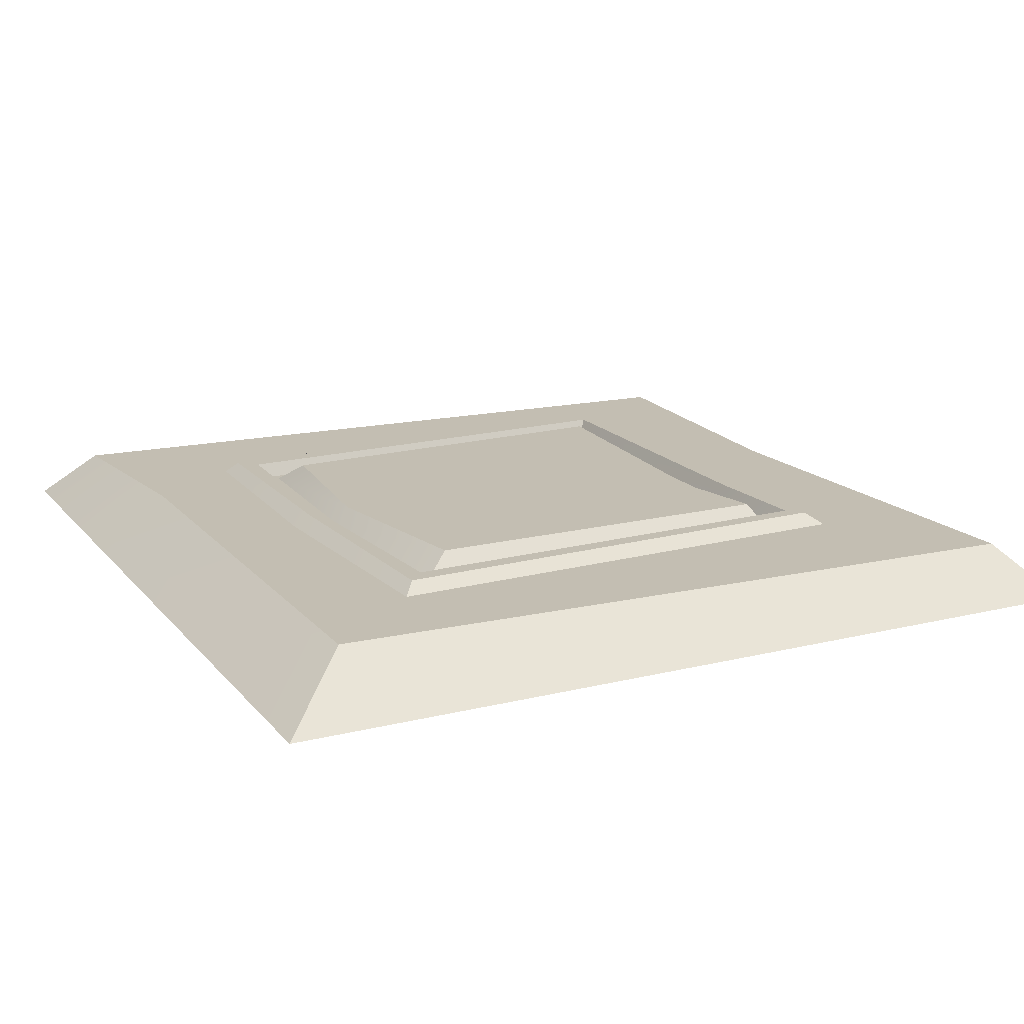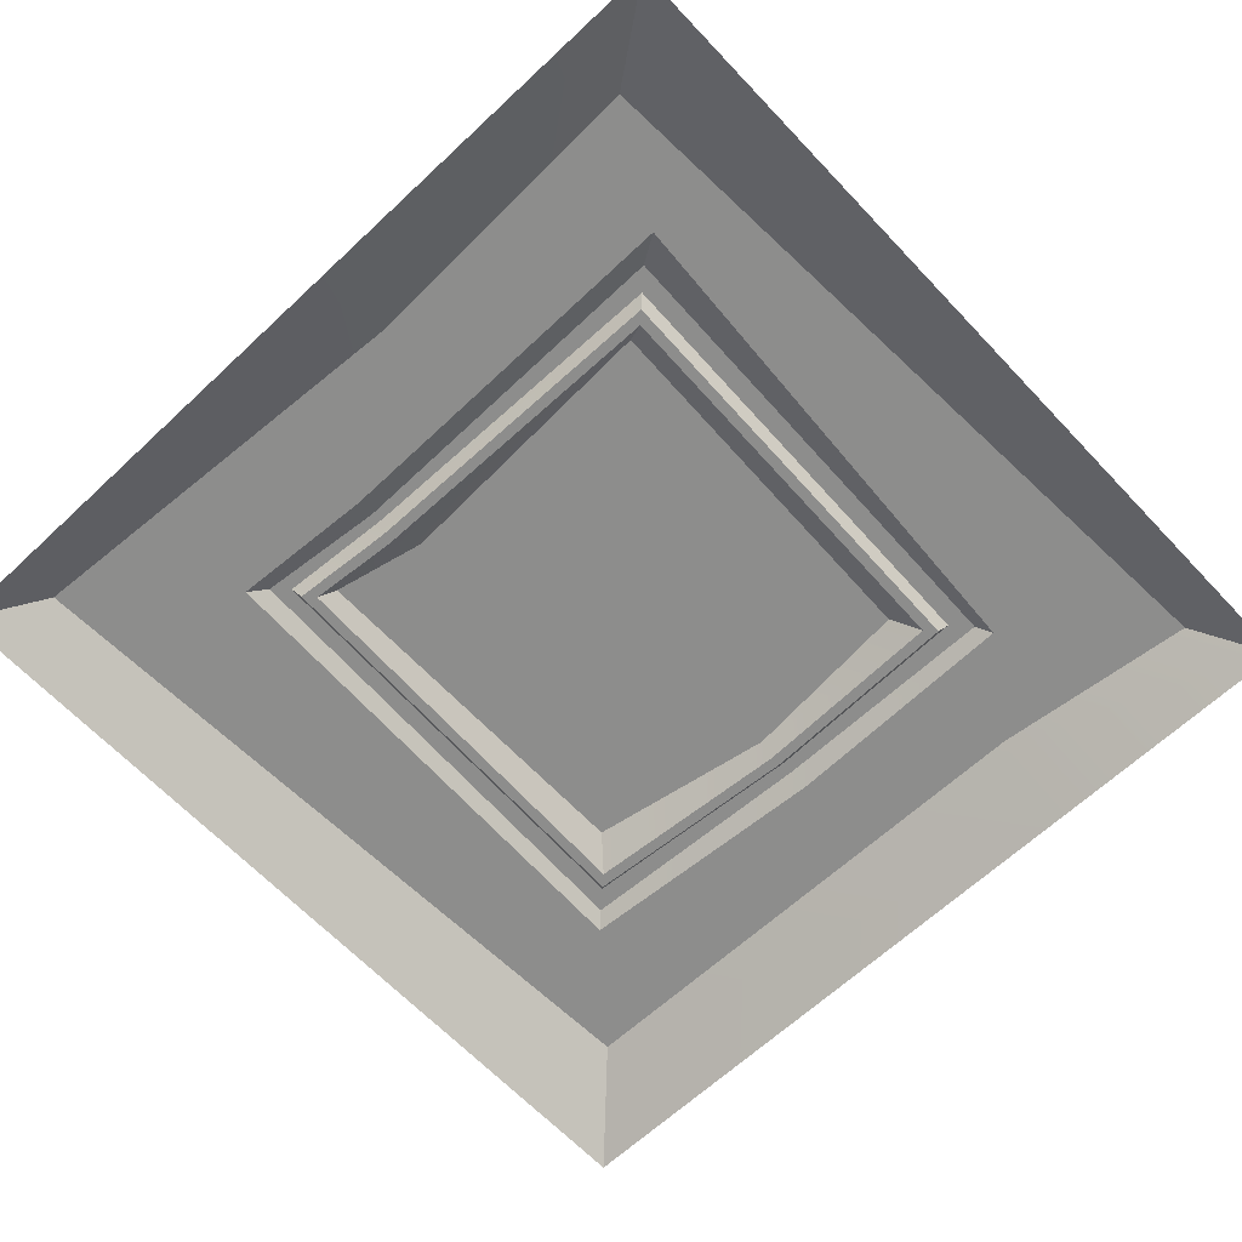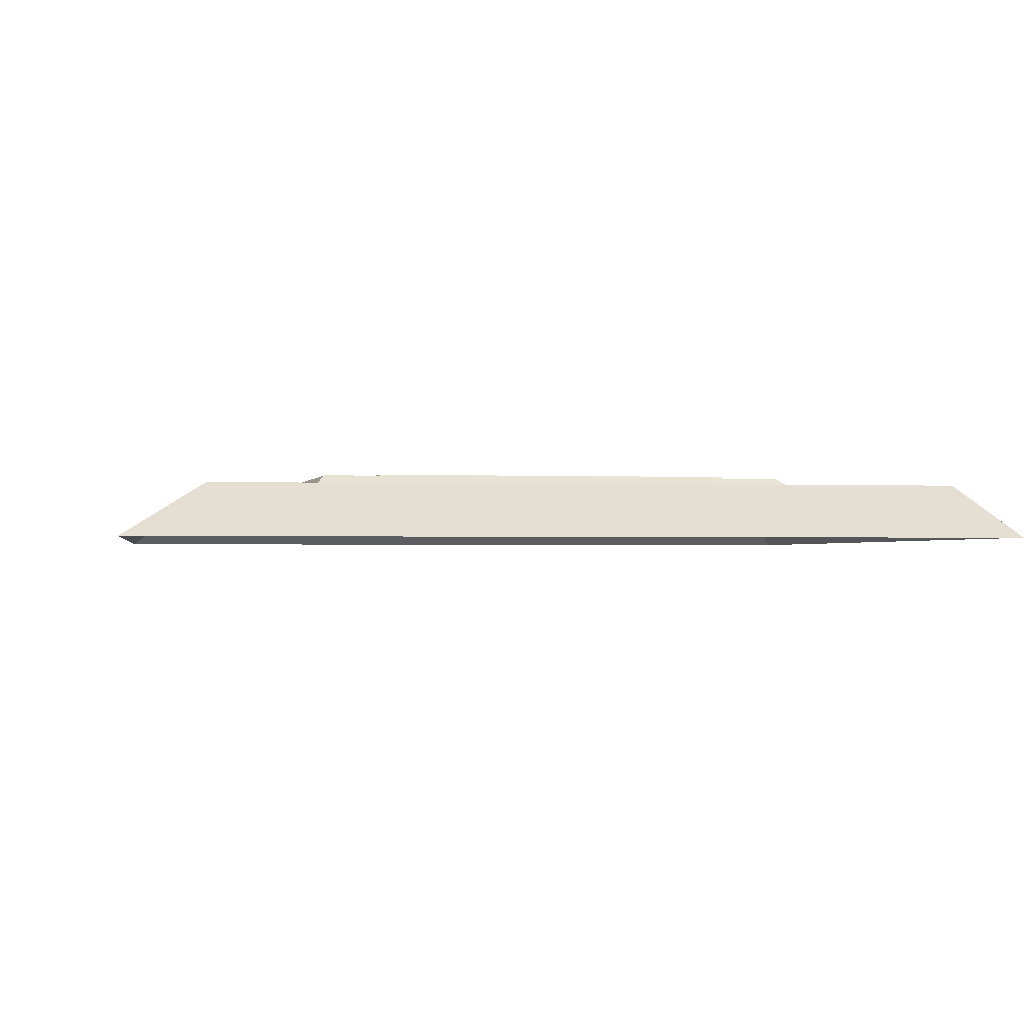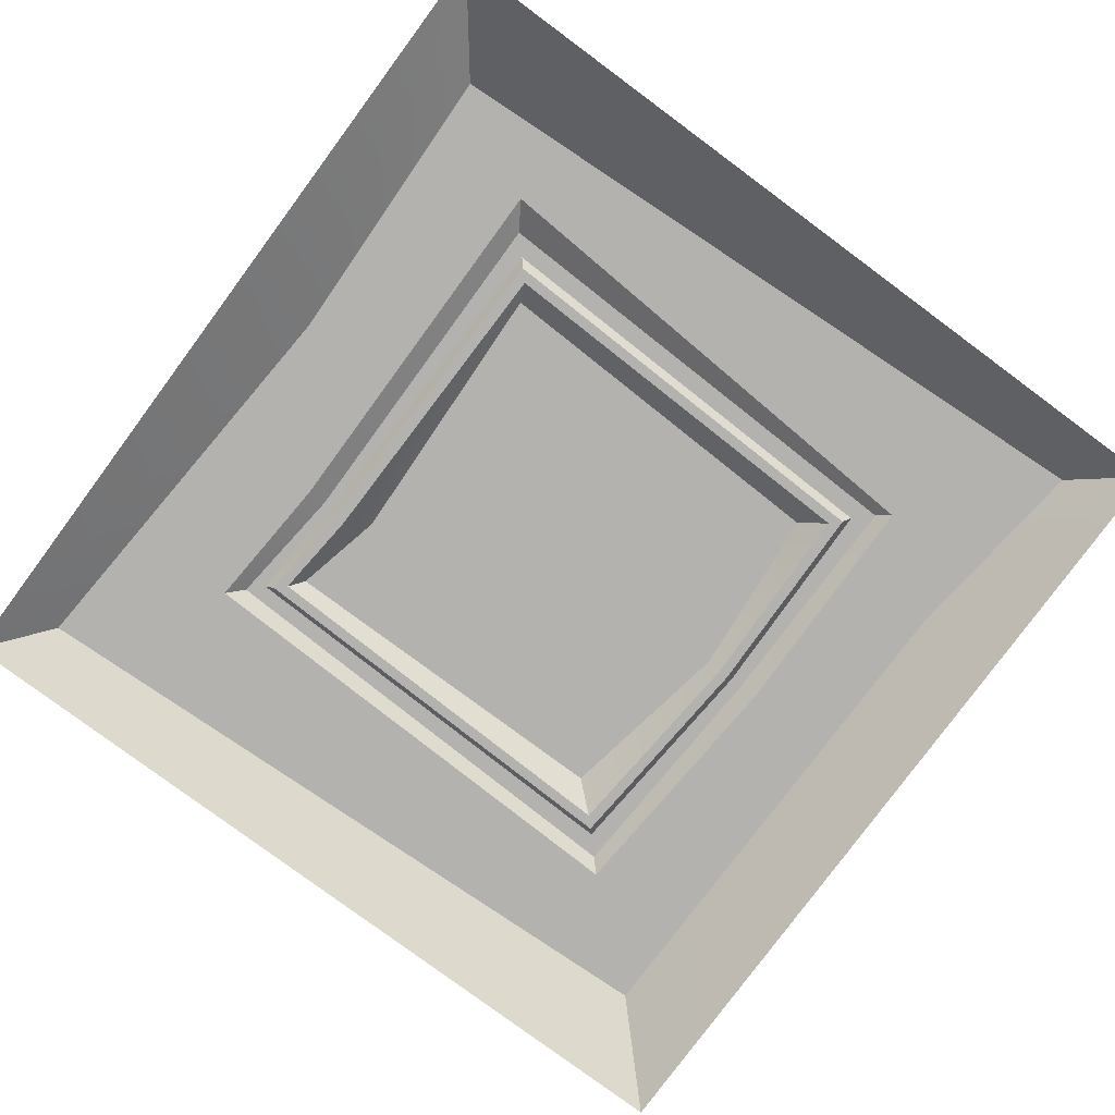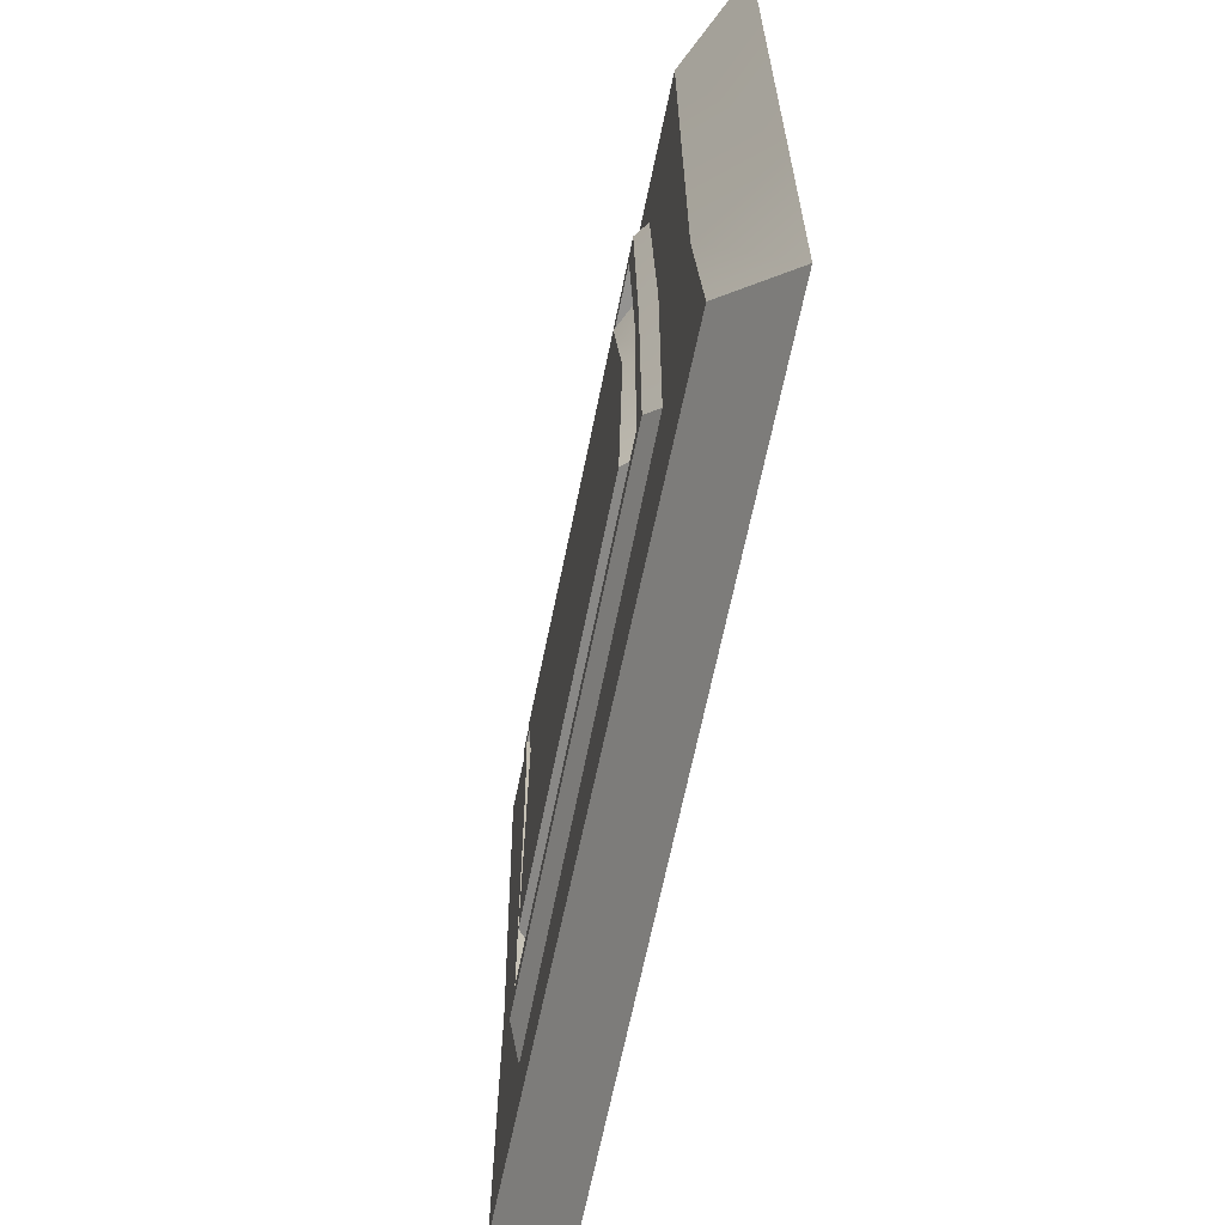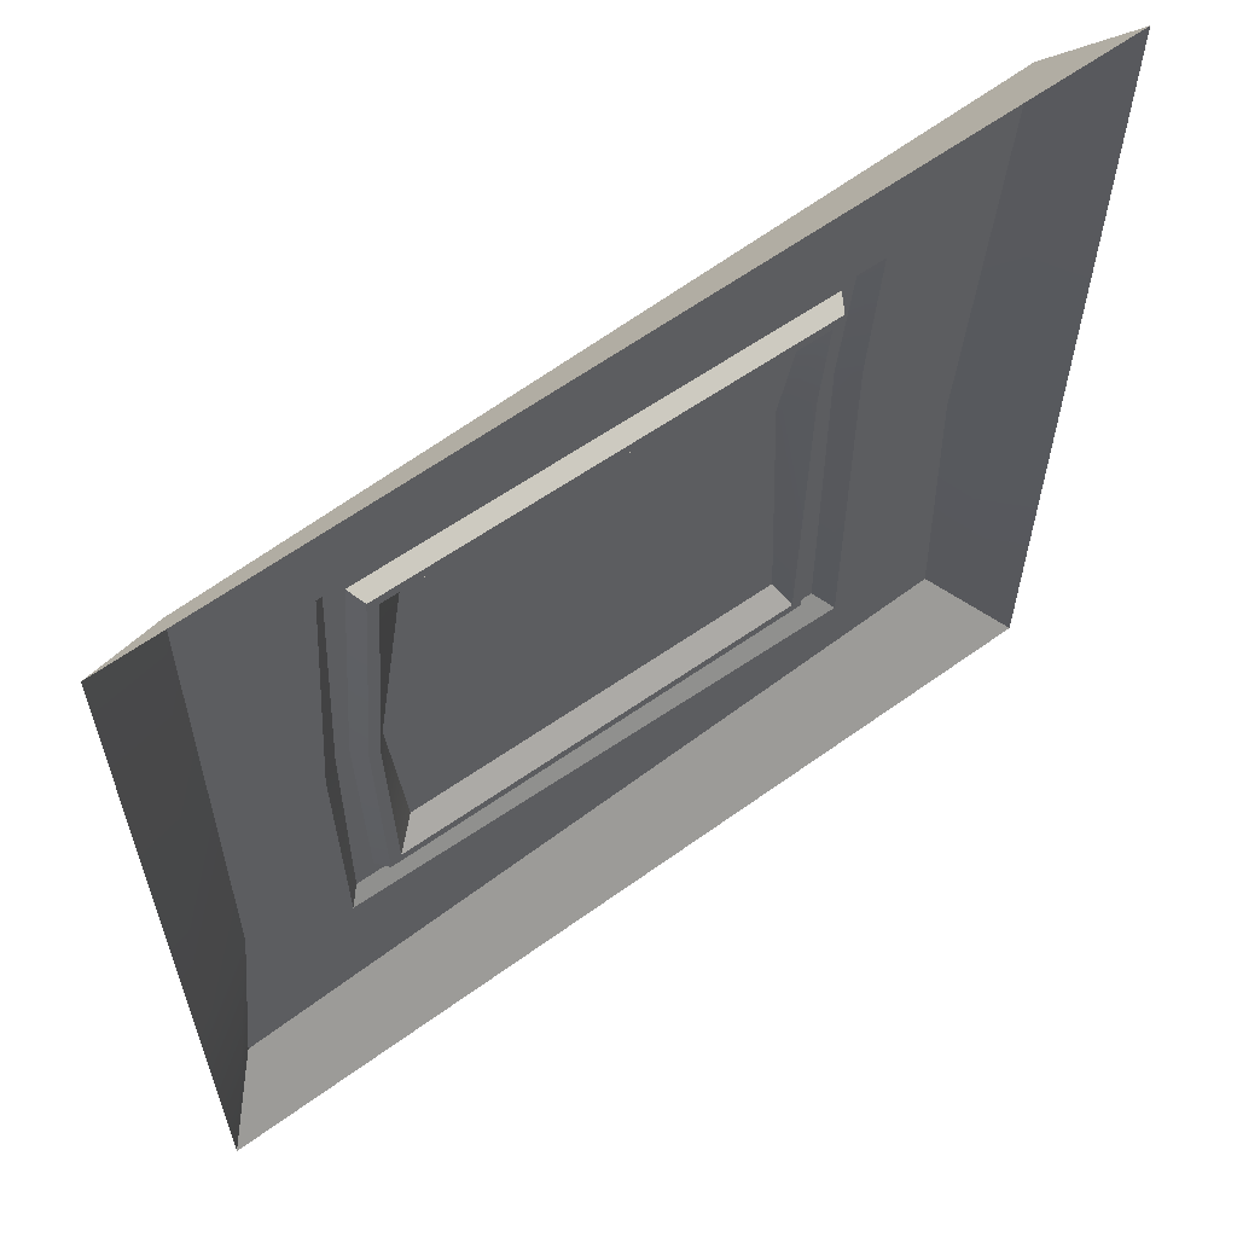
<metadata>
{"format":"obj","ext":"obj","renderer":"f3d","projection":"perspective","resolution":1024,"background":"white","views":[{"elev":17.3,"azim":-26.3,"up":"+Y"},{"elev":-64.5,"azim":133.3,"up":"+Y"},{"elev":-1.4,"azim":-9.4,"up":"+Y"},{"elev":-79.8,"azim":143.5,"up":"+Y"},{"elev":-66.5,"azim":-101.6,"up":"+Z"},{"elev":61.0,"azim":-36.4,"up":"+Z"}]}
</metadata>
<code>
v -0.3723 0 0.3723
v 0.3723 0 0.3723
v -0.3033 0.04502 0.3024
v 0.3272 0.04502 0.3271
v -0.3271 0.04502 -0.3271
v 0.3115 0.04502 -0.292
v -0.3723 0 -0.3723
v 0.3723 0 -0.3723
v -0.2098 0.04502 0.2231
v 0.2231 0.04502 0.2099
v 0.2166 0.04502 -0.238
v -0.2231 0.04502 -0.2099
v -0.2001 0.05502 0.2128
v 0.2092 0.05502 0.198
v 0.2001 0.05502 -0.2128
v -0.2128 0.05502 -0.2001
v -0.185 0.05502 0.1967
v 0.1966 0.05502 0.185
v 0.1849 0.05502 -0.1967
v -0.1967 0.05502 -0.185
v -0.1785 0.04232 0.1898
v 0.1898 0.04232 0.1785
v 0.1785 0.04232 -0.1898
v -0.1898 0.04232 -0.1785
v -0.1697 0.04232 0.1805
v 0.1805 0.04232 0.1698
v 0.1698 0.04232 -0.1805
v -0.1805 0.04232 -0.1698
v -0.1452 0.05811 0.1597
v 0.1699 0.05811 0.1598
v 0.1622 0.05811 -0.1632
v -0.1604 0.05811 -0.1522
v -0.03925 0.05811 0.1496
v 0.04831 0.05811 0.1469
v 0.04704 0.05811 0.1055
v -0.04051 0.05811 0.1082
v -0.2114 0.05502 -0.001397
v -0.2256 0.04502 -0.001866
v -0.3072 0.04502 -0.1518
v -0.3723 0 -0.1403
v 0.3723 0 -0.02758
v 0.3026 0.04502 -0.03538
v 0.2148 0.04502 0.08744
v 0.1982 0.05502 0.08928
v 0.1895 0.05502 0.08701
v 0.1826 0.04232 0.09082
v 0.1736 0.04232 0.09277
v 0.1519 0.05811 0.08021
v -0.1738 0.05811 0.000384
v -0.1842 0.04232 2e-06
v -0.1932 0.04232 -0.000463
v -0.2003 0.05502 -0.000474
f 1 2 4 3
f 33 34 35 36
f 5 6 8 7
f 2 41 42 4
f 40 1 3 39
f 3 4 10 9
f 4 42 43 10
f 6 5 12 11
f 39 3 9 38
f 9 10 14 13
f 10 43 44 14
f 11 12 16 15
f 38 9 13 37
f 13 14 18 17
f 14 44 45 18
f 15 16 20 19
f 52 37 13 17
f 17 18 22 21
f 18 45 46 22
f 19 20 24 23
f 52 17 21 51
f 21 22 26 25
f 22 46 47 26
f 23 24 28 27
f 51 21 25 50
f 25 26 30 29
f 26 47 48 30
f 27 28 32 31
f 50 25 29 49
f 29 30 34 33
f 30 48 35 34
f 31 32 36 35
f 49 29 33 36
f 12 38 37 16
f 5 39 38 12
f 7 40 39 5
f 42 41 8 6
f 43 42 6 11
f 44 43 11 15
f 45 44 15 19
f 46 45 19 23
f 47 46 23 27
f 48 47 27 31
f 35 48 31
f 32 49 36
f 28 50 49 32
f 24 51 50 28
f 20 52 51 24
f 16 37 52 20

</code>
